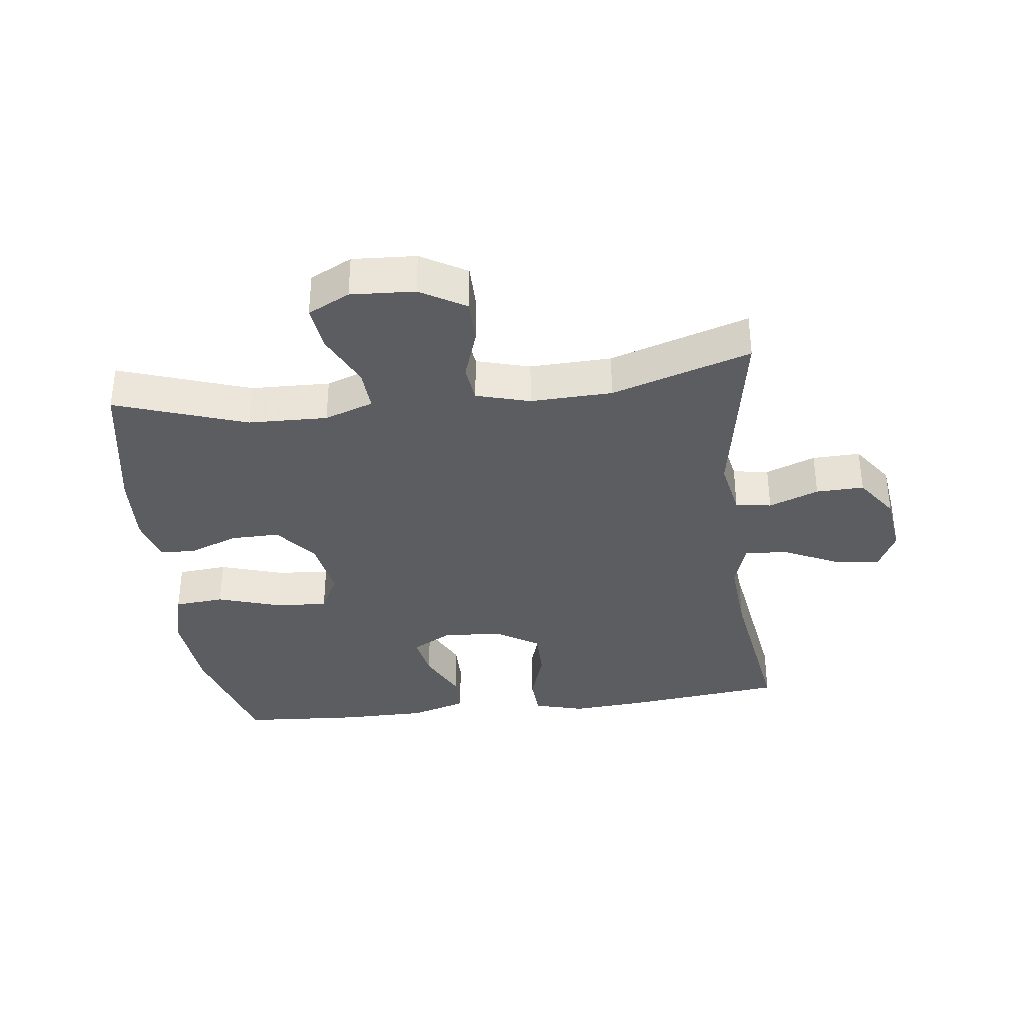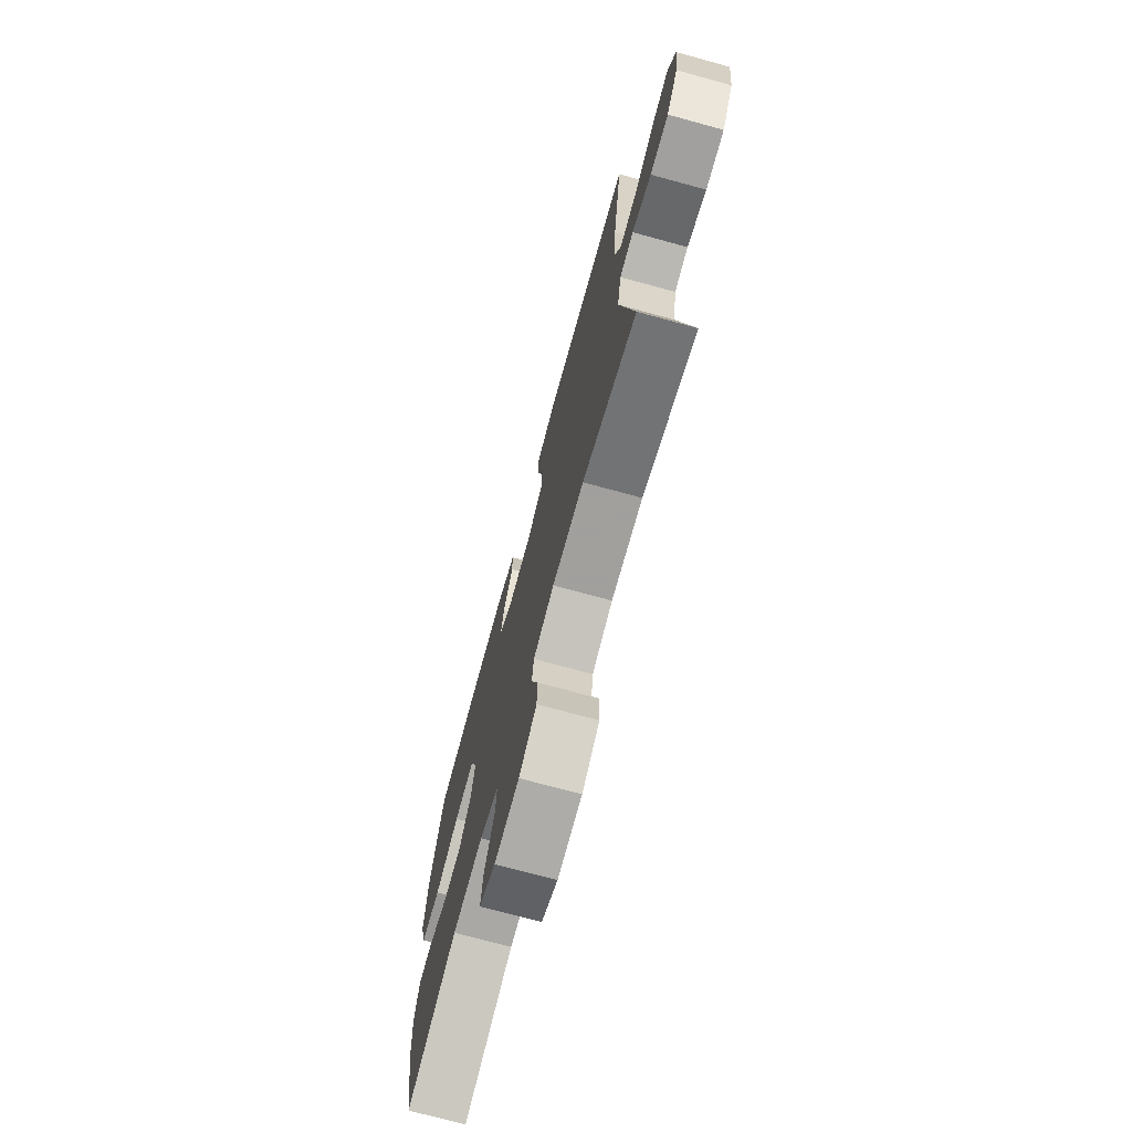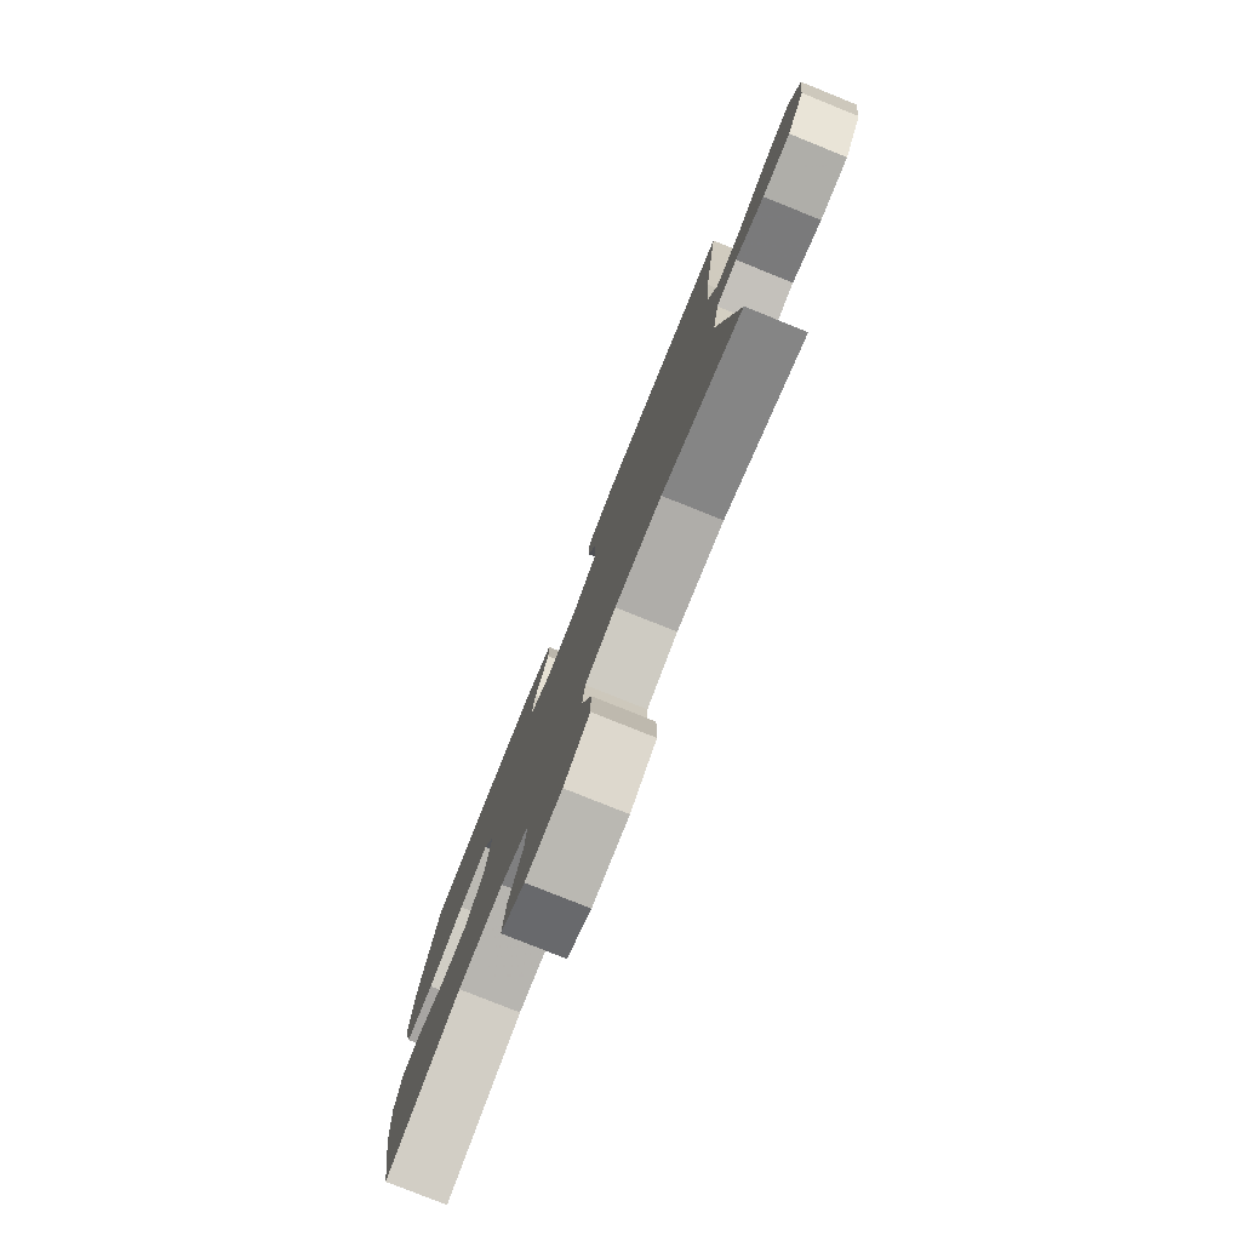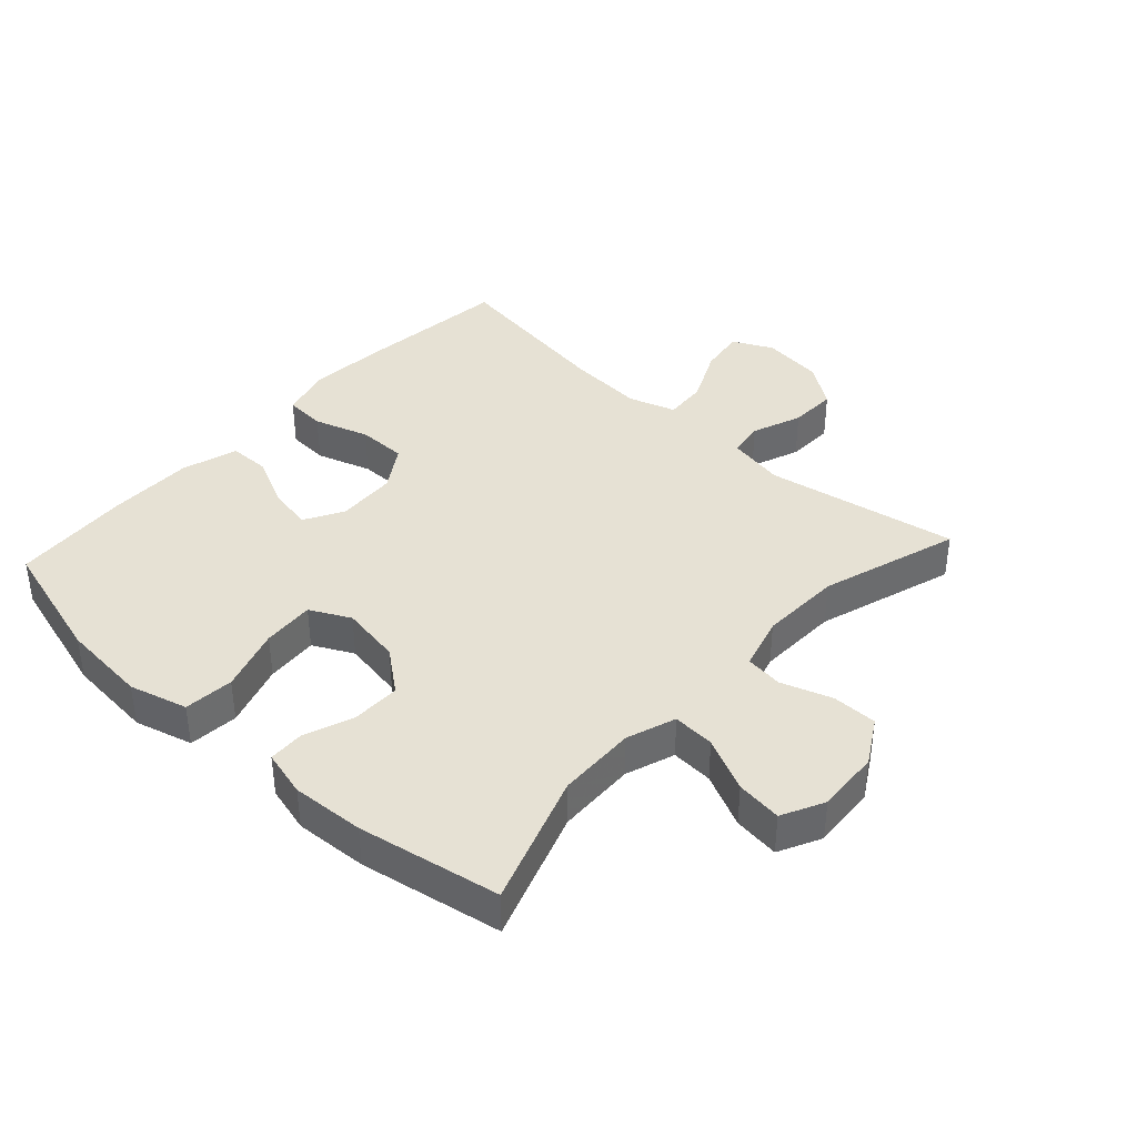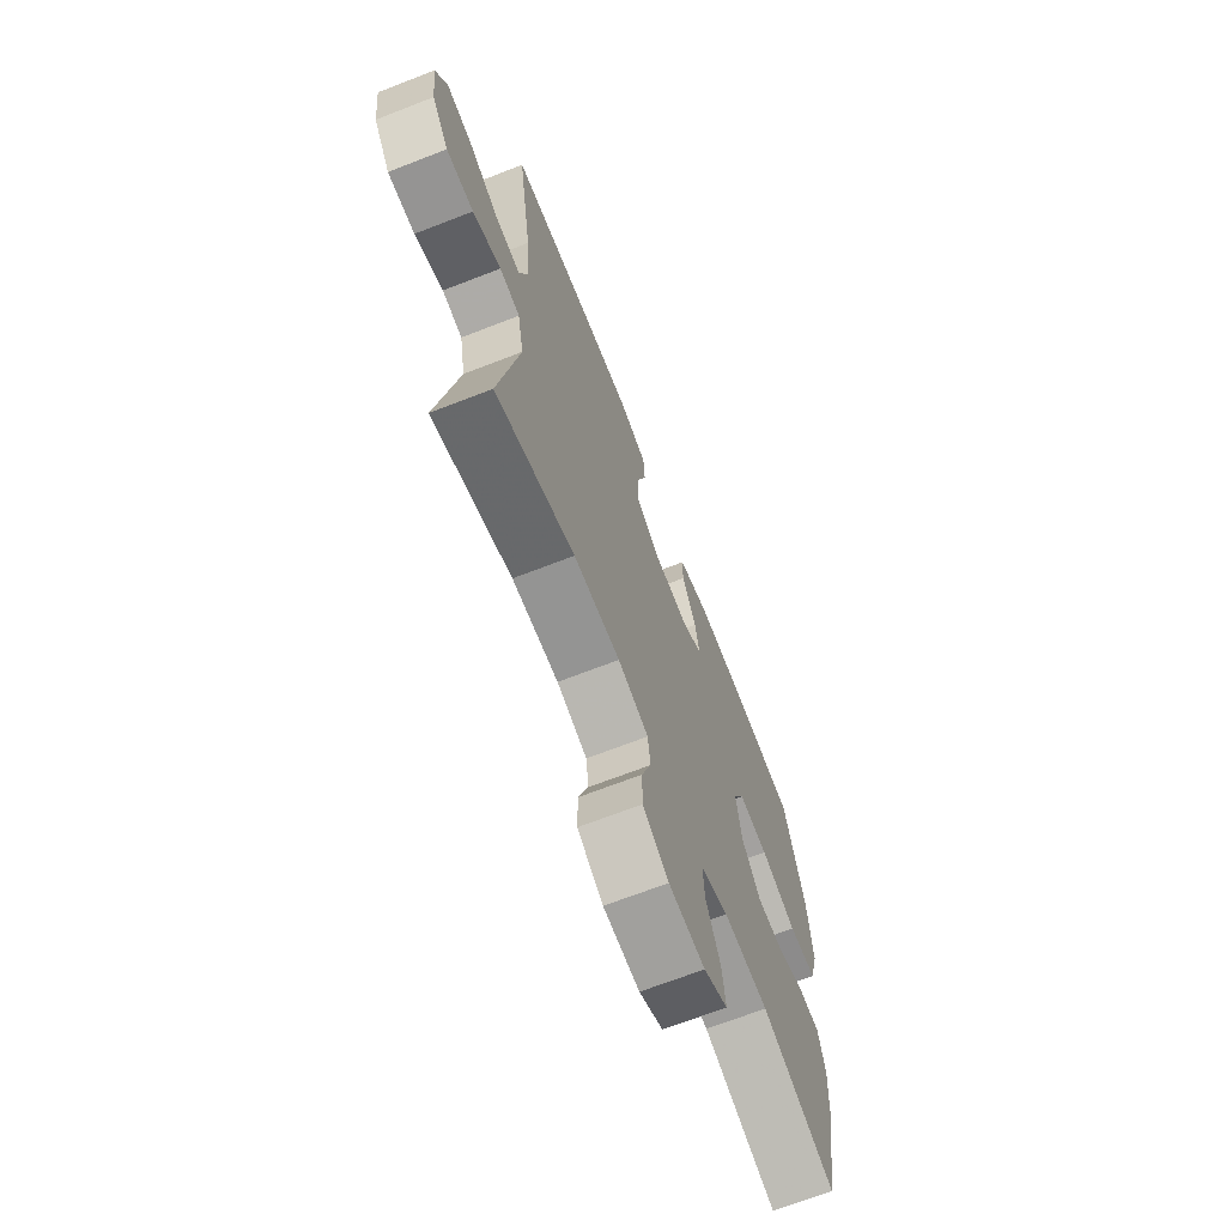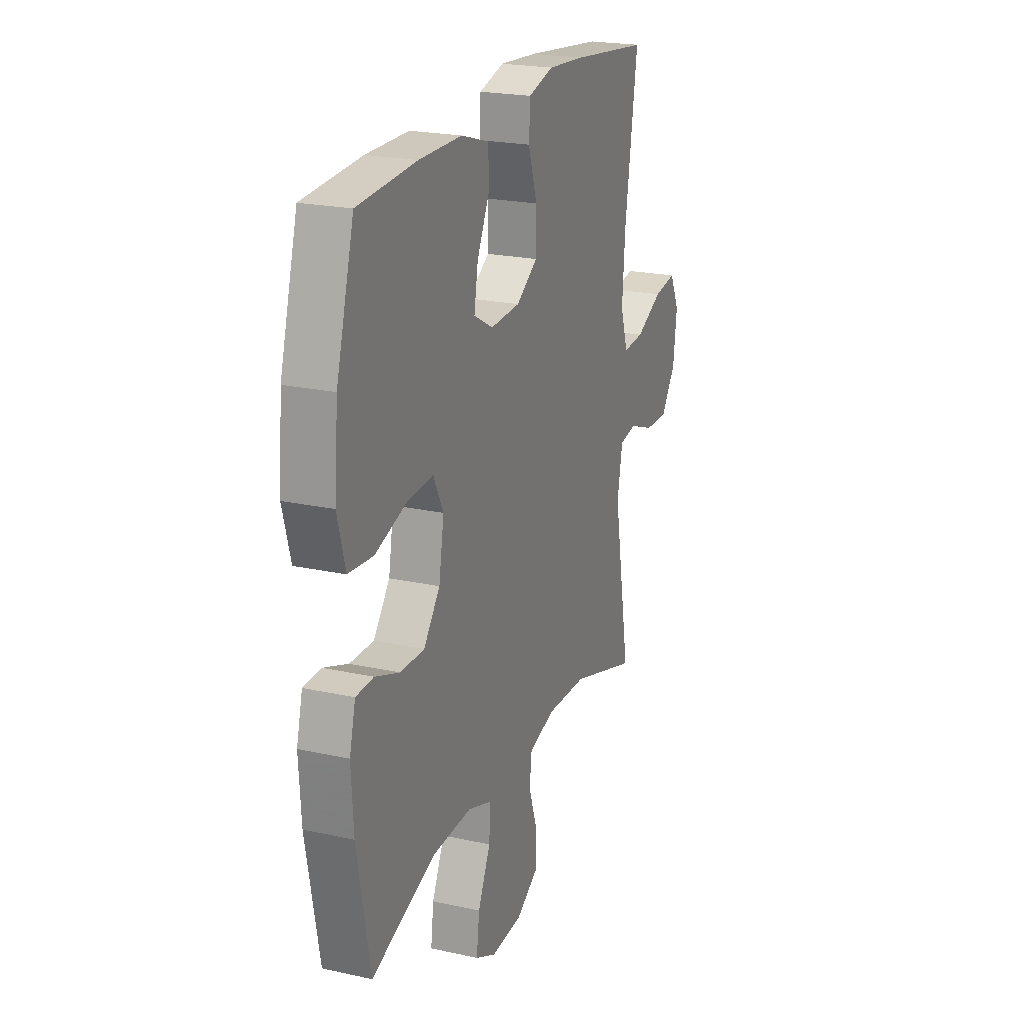
<metadata>
{"format":"obj","ext":"obj","renderer":"f3d","projection":"perspective","resolution":1024,"background":"white","views":[{"elev":-35.5,"azim":-172.8,"up":"+Y"},{"elev":-73.3,"azim":-105.3,"up":"+Z"},{"elev":-79.0,"azim":-111.9,"up":"+Z"},{"elev":39.2,"azim":132.5,"up":"+Y"},{"elev":-68.6,"azim":-68.7,"up":"+Z"},{"elev":21.8,"azim":111.1,"up":"+Z"}]}
</metadata>
<code>
v 0.5 0.07 0.5
v 0.556 0.07 0.302
v 0.568 0.07 0.165
v 0.543 0.07 0.074
v 0.465 0.07 0.067
v 0.365 0.07 0.099
v 0.283 0.07 0.105
v 0.251 0.07 0.042
v 0.267 0.07 -0.053
v 0.319 0.07 -0.119
v 0.395 0.07 -0.118
v 0.473 0.07 -0.089
v 0.529 0.07 -0.091
v 0.548 0.07 -0.164
v 0.541 0.07 -0.278
v 0.5 0.07 -0.5
v 0.295 0.07 -0.429
v 0.171 0.07 -0.425
v 0.094 0.07 -0.452
v 0.098 0.07 -0.518
v 0.138 0.07 -0.603
v 0.147 0.07 -0.675
v 0.081 0.07 -0.708
v -0.019 0.07 -0.702
v -0.09 0.07 -0.66
v -0.09 0.07 -0.589
v -0.063 0.07 -0.51
v -0.07 0.07 -0.451
v -0.154 0.07 -0.427
v -0.282 0.07 -0.431
v -0.5 0.07 -0.5
v -0.446 0.07 -0.198
v -0.463 0.07 -0.108
v -0.519 0.07 -0.099
v -0.597 0.07 -0.129
v -0.672 0.07 -0.131
v -0.719 0.07 -0.064
v -0.731 0.07 0.032
v -0.7 0.07 0.095
v -0.628 0.07 0.084
v -0.542 0.07 0.043
v -0.475 0.07 0.038
v -0.451 0.07 0.112
v -0.46 0.07 0.233
v -0.5 0.07 0.5
v -0.256 0.07 0.527
v -0.136 0.07 0.536
v -0.057 0.07 0.514
v -0.053 0.07 0.45
v -0.081 0.07 0.364
v -0.081 0.07 0.287
v -0.013 0.07 0.243
v 0.081 0.07 0.238
v 0.142 0.07 0.272
v 0.13 0.07 0.341
v 0.091 0.07 0.421
v 0.092 0.07 0.486
v 0.18 0.07 0.513
v 0.315 0.07 0.513
v 0.5 0 0.5
v 0.556 0 0.302
v 0.568 0 0.165
v 0.543 0 0.074
v 0.465 0 0.067
v 0.365 0 0.099
v 0.283 0 0.105
v 0.251 0 0.042
v 0.267 0 -0.053
v 0.319 0 -0.119
v 0.395 0 -0.118
v 0.473 0 -0.089
v 0.529 0 -0.091
v 0.548 0 -0.164
v 0.541 0 -0.278
v 0.5 0 -0.5
v 0.295 0 -0.429
v 0.171 0 -0.425
v 0.094 0 -0.452
v 0.098 0 -0.518
v 0.138 0 -0.603
v 0.147 0 -0.675
v 0.081 0 -0.708
v -0.019 0 -0.702
v -0.09 0 -0.66
v -0.09 0 -0.589
v -0.063 0 -0.51
v -0.07 0 -0.451
v -0.154 0 -0.427
v -0.282 0 -0.431
v -0.5 0 -0.5
v -0.446 0 -0.198
v -0.463 0 -0.108
v -0.519 0 -0.099
v -0.597 0 -0.129
v -0.672 0 -0.131
v -0.719 0 -0.064
v -0.731 0 0.032
v -0.7 0 0.095
v -0.628 0 0.084
v -0.542 0 0.043
v -0.475 0 0.038
v -0.451 0 0.112
v -0.46 0 0.233
v -0.5 0 0.5
v -0.256 0 0.527
v -0.136 0 0.536
v -0.057 0 0.514
v -0.053 0 0.45
v -0.081 0 0.364
v -0.081 0 0.287
v -0.013 0 0.243
v 0.081 0 0.238
v 0.142 0 0.272
v 0.13 0 0.341
v 0.091 0 0.421
v 0.092 0 0.486
v 0.18 0 0.513
v 0.315 0 0.513
f 4 5 6
f 3 4 6
f 2 3 6
f 1 2 6
f 59 1 6
f 58 59 6
f 57 58 6
f 56 57 6
f 55 56 6
f 54 55 6 7
f 53 54 7 8
f 52 53 8 9
f 51 52 9 10
f 48 49 50
f 47 48 50
f 46 47 50
f 45 46 50
f 44 45 50
f 43 44 50 51
f 42 43 51 10
f 39 40 41
f 38 39 41
f 37 38 41
f 36 37 41
f 35 36 41
f 34 35 41
f 41 42 10
f 34 41 10
f 33 34 10
f 30 31 32
f 32 33 10
f 30 32 10
f 29 30 10
f 25 26 27
f 24 25 27
f 23 24 27
f 22 23 27
f 21 22 27
f 20 21 27
f 19 20 27 28
f 29 10 11
f 28 29 11
f 19 28 11
f 18 19 11
f 15 16 17
f 15 17 18
f 14 15 18
f 13 14 18
f 12 13 18
f 11 12 18
f 65 64 63
f 65 63 62
f 65 62 61
f 65 61 60
f 65 60 118
f 65 118 117
f 65 117 116
f 65 116 115
f 65 115 114
f 66 65 114 113
f 67 66 113 112
f 68 67 112 111
f 69 68 111 110
f 109 108 107
f 109 107 106
f 109 106 105
f 109 105 104
f 109 104 103
f 110 109 103 102
f 69 110 102 101
f 100 99 98
f 100 98 97
f 100 97 96
f 100 96 95
f 100 95 94
f 100 94 93
f 69 101 100
f 69 100 93
f 69 93 92
f 91 90 89
f 69 92 91
f 69 91 89
f 69 89 88
f 86 85 84
f 86 84 83
f 86 83 82
f 86 82 81
f 86 81 80
f 86 80 79
f 87 86 79 78
f 70 69 88
f 70 88 87
f 70 87 78
f 70 78 77
f 76 75 74
f 77 76 74
f 77 74 73
f 77 73 72
f 77 72 71
f 77 71 70
f 1 60 61 2
f 2 61 62 3
f 3 62 63 4
f 4 63 64 5
f 5 64 65 6
f 6 65 66 7
f 7 66 67 8
f 8 67 68 9
f 9 68 69 10
f 10 69 70 11
f 11 70 71 12
f 12 71 72 13
f 13 72 73 14
f 14 73 74 15
f 15 74 75 16
f 16 75 76 17
f 17 76 77 18
f 18 77 78 19
f 19 78 79 20
f 20 79 80 21
f 21 80 81 22
f 22 81 82 23
f 23 82 83 24
f 24 83 84 25
f 25 84 85 26
f 26 85 86 27
f 27 86 87 28
f 28 87 88 29
f 29 88 89 30
f 30 89 90 31
f 31 90 91 32
f 32 91 92 33
f 33 92 93 34
f 34 93 94 35
f 35 94 95 36
f 36 95 96 37
f 37 96 97 38
f 38 97 98 39
f 39 98 99 40
f 40 99 100 41
f 41 100 101 42
f 42 101 102 43
f 43 102 103 44
f 44 103 104 45
f 45 104 105 46
f 46 105 106 47
f 47 106 107 48
f 48 107 108 49
f 49 108 109 50
f 50 109 110 51
f 51 110 111 52
f 52 111 112 53
f 53 112 113 54
f 54 113 114 55
f 55 114 115 56
f 56 115 116 57
f 57 116 117 58
f 58 117 118 59
f 59 118 60 1

</code>
